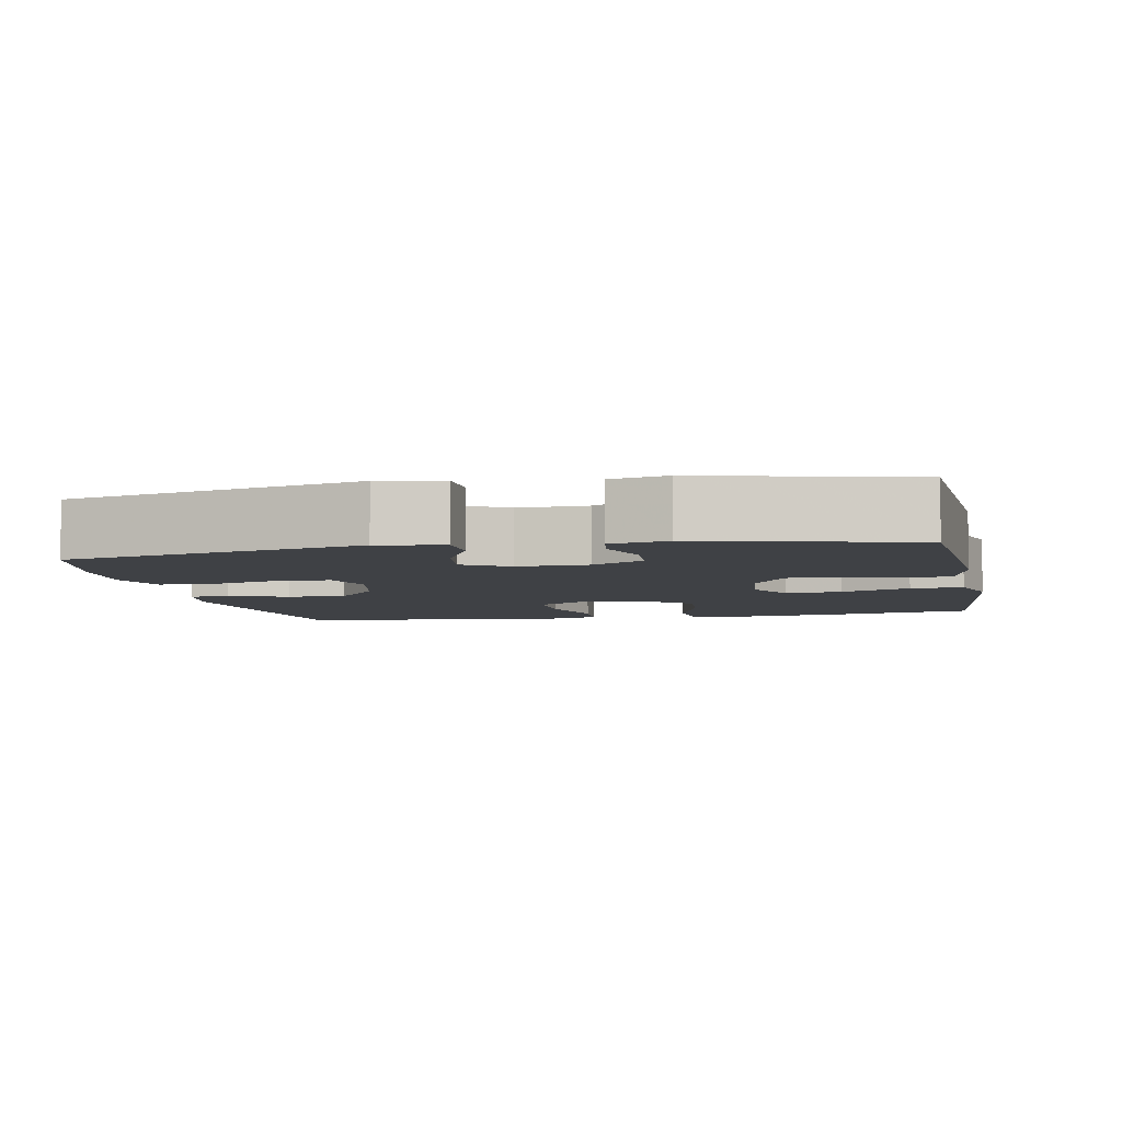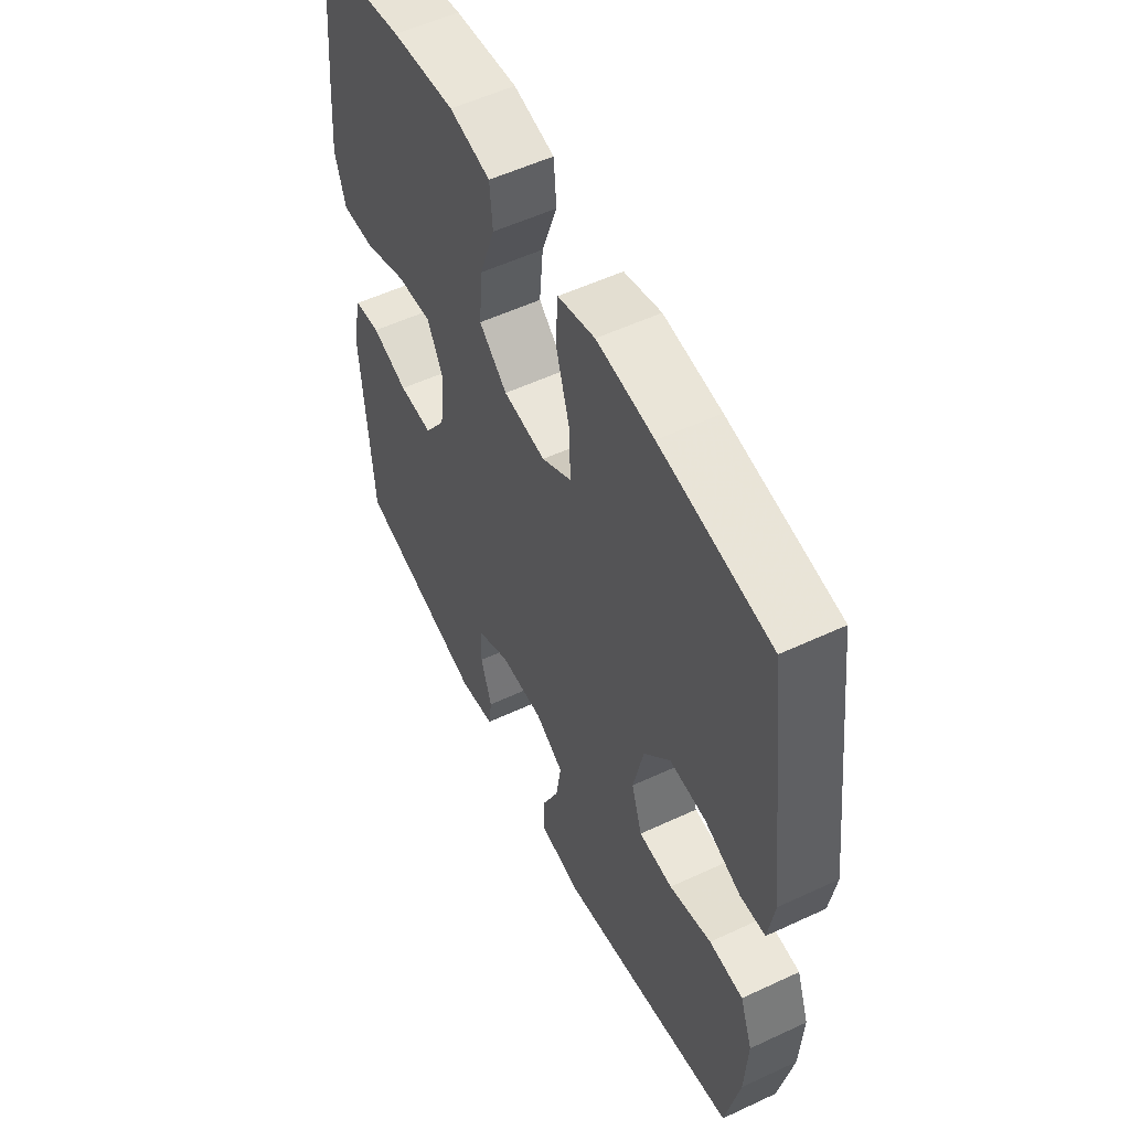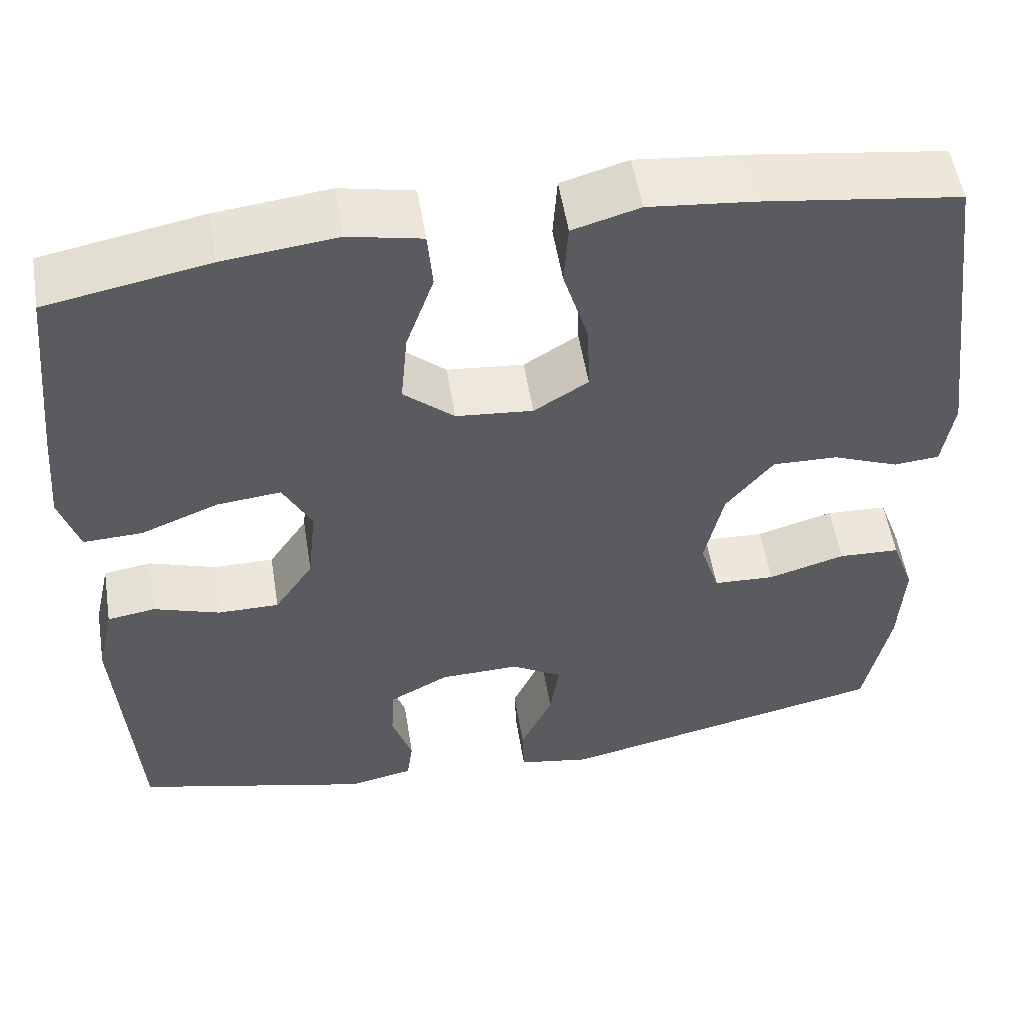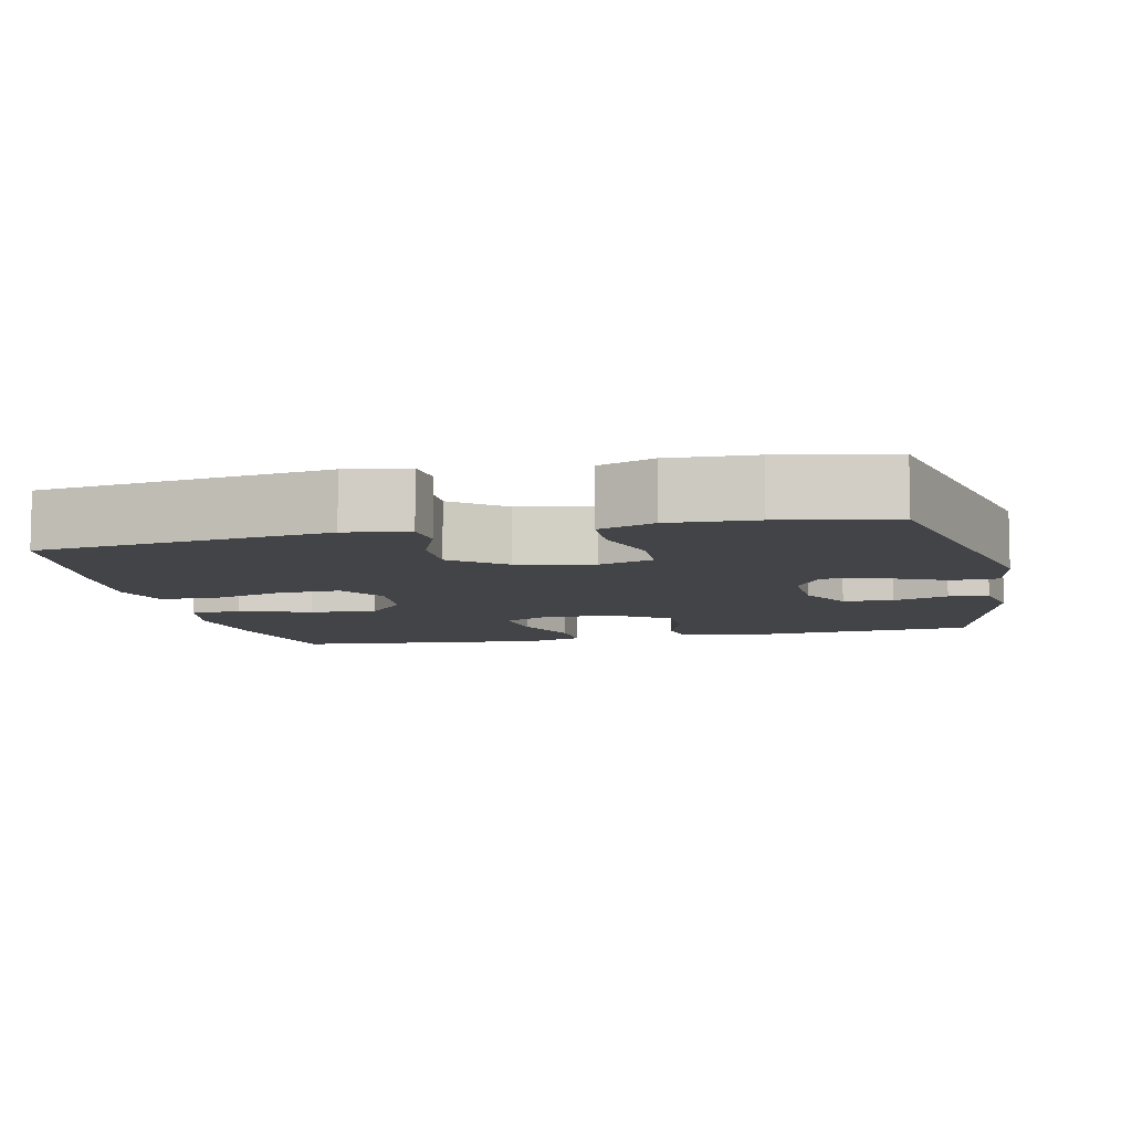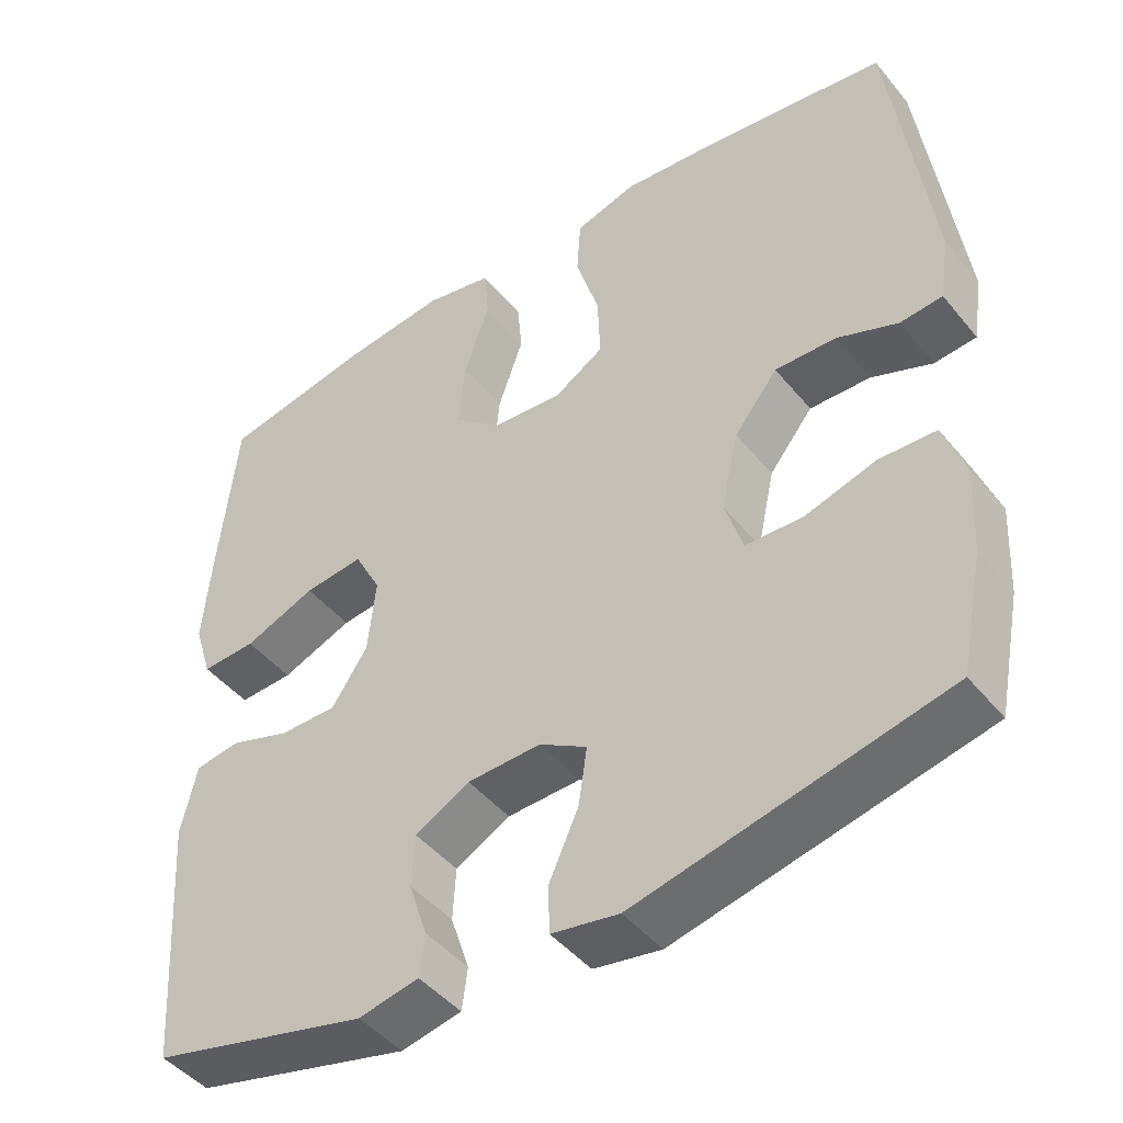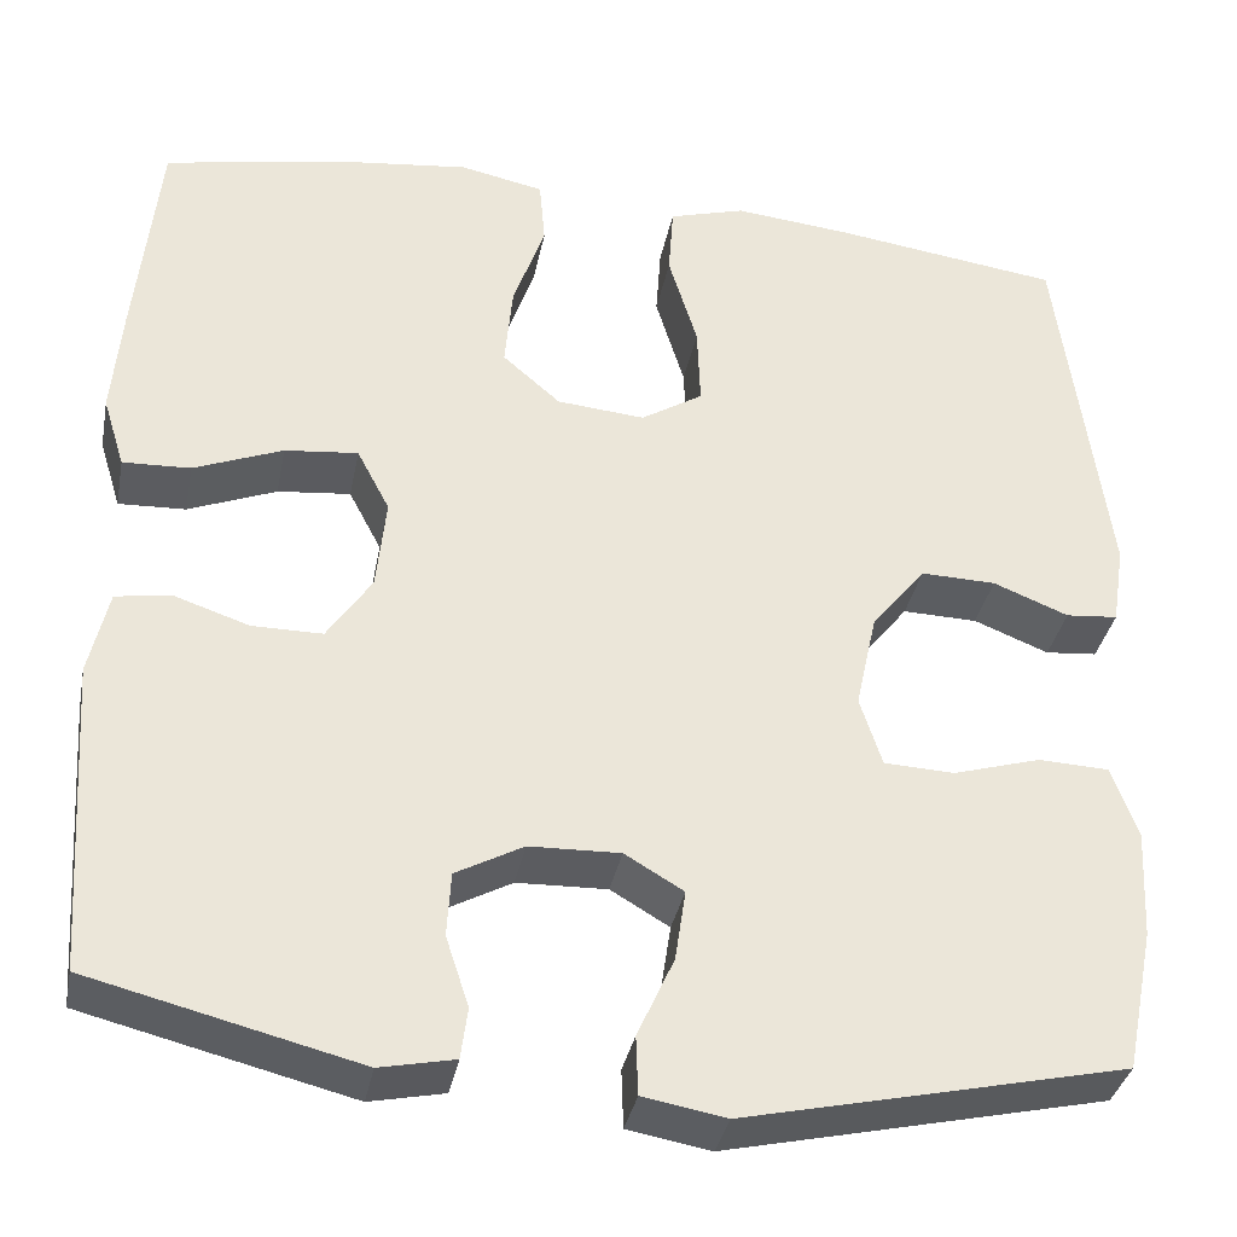
<metadata>
{"format":"obj","ext":"obj","renderer":"f3d","projection":"perspective","resolution":1024,"background":"white","views":[{"elev":-5.5,"azim":-168.8,"up":"+Y"},{"elev":55.1,"azim":63.8,"up":"+Z"},{"elev":53.8,"azim":-9.1,"up":"+Z"},{"elev":-8.2,"azim":102.7,"up":"+Y"},{"elev":-45.7,"azim":36.7,"up":"+Z"},{"elev":-35.4,"azim":-11.0,"up":"+Z"}]}
</metadata>
<code>
v 0.5 0.07 0.5
v 0.55 0.07 0.115
v 0.537 0.07 0.031
v 0.483 0.07 0.026
v 0.405 0.07 0.057
v 0.327 0.07 0.059
v 0.271 0.07 -0.011
v 0.249 0.07 -0.112
v 0.272 0.07 -0.184
v 0.345 0.07 -0.187
v 0.436 0.07 -0.16
v 0.509 0.07 -0.163
v 0.536 0.07 -0.237
v 0.53 0.07 -0.351
v 0.5 0.07 -0.5
v 0.106 0.07 -0.589
v 0.02 0.07 -0.574
v 0.018 0.07 -0.513
v 0.056 0.07 -0.429
v 0.067 0.07 -0.355
v 0.006 0.07 -0.319
v -0.088 0.07 -0.322
v -0.158 0.07 -0.36
v -0.162 0.07 -0.427
v -0.138 0.07 -0.5
v -0.145 0.07 -0.553
v -0.222 0.07 -0.569
v -0.5 0.07 -0.5
v -0.522 0.07 -0.174
v -0.502 0.07 -0.085
v -0.445 0.07 -0.076
v -0.367 0.07 -0.102
v -0.294 0.07 -0.102
v -0.248 0.07 -0.033
v -0.238 0.07 0.064
v -0.272 0.07 0.129
v -0.348 0.07 0.121
v -0.44 0.07 0.084
v -0.51 0.07 0.081
v -0.533 0.07 0.155
v -0.523 0.07 0.273
v -0.5 0.07 0.5
v -0.309 0.07 0.537
v -0.175 0.07 0.553
v -0.088 0.07 0.535
v -0.082 0.07 0.466
v -0.115 0.07 0.371
v -0.123 0.07 0.283
v -0.063 0.07 0.231
v 0.028 0.07 0.223
v 0.092 0.07 0.263
v 0.089 0.07 0.347
v 0.059 0.07 0.446
v 0.064 0.07 0.521
v 0.143 0.07 0.544
v 0.265 0.07 0.532
v 0.5 0 0.5
v 0.55 0 0.115
v 0.537 0 0.031
v 0.483 0 0.026
v 0.405 0 0.057
v 0.327 0 0.059
v 0.271 0 -0.011
v 0.249 0 -0.112
v 0.272 0 -0.184
v 0.345 0 -0.187
v 0.436 0 -0.16
v 0.509 0 -0.163
v 0.536 0 -0.237
v 0.53 0 -0.351
v 0.5 0 -0.5
v 0.106 0 -0.589
v 0.02 0 -0.574
v 0.018 0 -0.513
v 0.056 0 -0.429
v 0.067 0 -0.355
v 0.006 0 -0.319
v -0.088 0 -0.322
v -0.158 0 -0.36
v -0.162 0 -0.427
v -0.138 0 -0.5
v -0.145 0 -0.553
v -0.222 0 -0.569
v -0.5 0 -0.5
v -0.522 0 -0.174
v -0.502 0 -0.085
v -0.445 0 -0.076
v -0.367 0 -0.102
v -0.294 0 -0.102
v -0.248 0 -0.033
v -0.238 0 0.064
v -0.272 0 0.129
v -0.348 0 0.121
v -0.44 0 0.084
v -0.51 0 0.081
v -0.533 0 0.155
v -0.523 0 0.273
v -0.5 0 0.5
v -0.309 0 0.537
v -0.175 0 0.553
v -0.088 0 0.535
v -0.082 0 0.466
v -0.115 0 0.371
v -0.123 0 0.283
v -0.063 0 0.231
v 0.028 0 0.223
v 0.092 0 0.263
v 0.089 0 0.347
v 0.059 0 0.446
v 0.064 0 0.521
v 0.143 0 0.544
v 0.265 0 0.532
f 3 4 5
f 2 3 5
f 1 2 5
f 56 1 5
f 55 56 5
f 54 55 5
f 53 54 5
f 52 53 5
f 51 52 5 6
f 50 51 6 7
f 49 50 7 8
f 48 49 8 9
f 45 46 47
f 44 45 47
f 43 44 47
f 42 43 47
f 41 42 47
f 40 41 47
f 39 40 47
f 38 39 47
f 37 38 47
f 36 37 47 48
f 35 36 48 9
f 30 31 32
f 29 30 32
f 28 29 32
f 27 28 32
f 26 27 32
f 25 26 32
f 24 25 32
f 23 24 32 33
f 22 23 33 34
f 17 18 19
f 16 17 19
f 15 16 19
f 14 15 19
f 13 14 19
f 12 13 19
f 11 12 19
f 10 11 19
f 9 10 19 20
f 34 35 9
f 22 34 9
f 21 22 9
f 9 20 21
f 61 60 59
f 61 59 58
f 61 58 57
f 61 57 112
f 61 112 111
f 61 111 110
f 61 110 109
f 61 109 108
f 62 61 108 107
f 63 62 107 106
f 64 63 106 105
f 65 64 105 104
f 103 102 101
f 103 101 100
f 103 100 99
f 103 99 98
f 103 98 97
f 103 97 96
f 103 96 95
f 103 95 94
f 103 94 93
f 104 103 93 92
f 65 104 92 91
f 88 87 86
f 88 86 85
f 88 85 84
f 88 84 83
f 88 83 82
f 88 82 81
f 88 81 80
f 89 88 80 79
f 90 89 79 78
f 75 74 73
f 75 73 72
f 75 72 71
f 75 71 70
f 75 70 69
f 75 69 68
f 75 68 67
f 75 67 66
f 76 75 66 65
f 65 91 90
f 65 90 78
f 65 78 77
f 77 76 65
f 1 57 58 2
f 2 58 59 3
f 3 59 60 4
f 4 60 61 5
f 5 61 62 6
f 6 62 63 7
f 7 63 64 8
f 8 64 65 9
f 9 65 66 10
f 10 66 67 11
f 11 67 68 12
f 12 68 69 13
f 13 69 70 14
f 14 70 71 15
f 15 71 72 16
f 16 72 73 17
f 17 73 74 18
f 18 74 75 19
f 19 75 76 20
f 20 76 77 21
f 21 77 78 22
f 22 78 79 23
f 23 79 80 24
f 24 80 81 25
f 25 81 82 26
f 26 82 83 27
f 27 83 84 28
f 28 84 85 29
f 29 85 86 30
f 30 86 87 31
f 31 87 88 32
f 32 88 89 33
f 33 89 90 34
f 34 90 91 35
f 35 91 92 36
f 36 92 93 37
f 37 93 94 38
f 38 94 95 39
f 39 95 96 40
f 40 96 97 41
f 41 97 98 42
f 42 98 99 43
f 43 99 100 44
f 44 100 101 45
f 45 101 102 46
f 46 102 103 47
f 47 103 104 48
f 48 104 105 49
f 49 105 106 50
f 50 106 107 51
f 51 107 108 52
f 52 108 109 53
f 53 109 110 54
f 54 110 111 55
f 55 111 112 56
f 56 112 57 1

</code>
